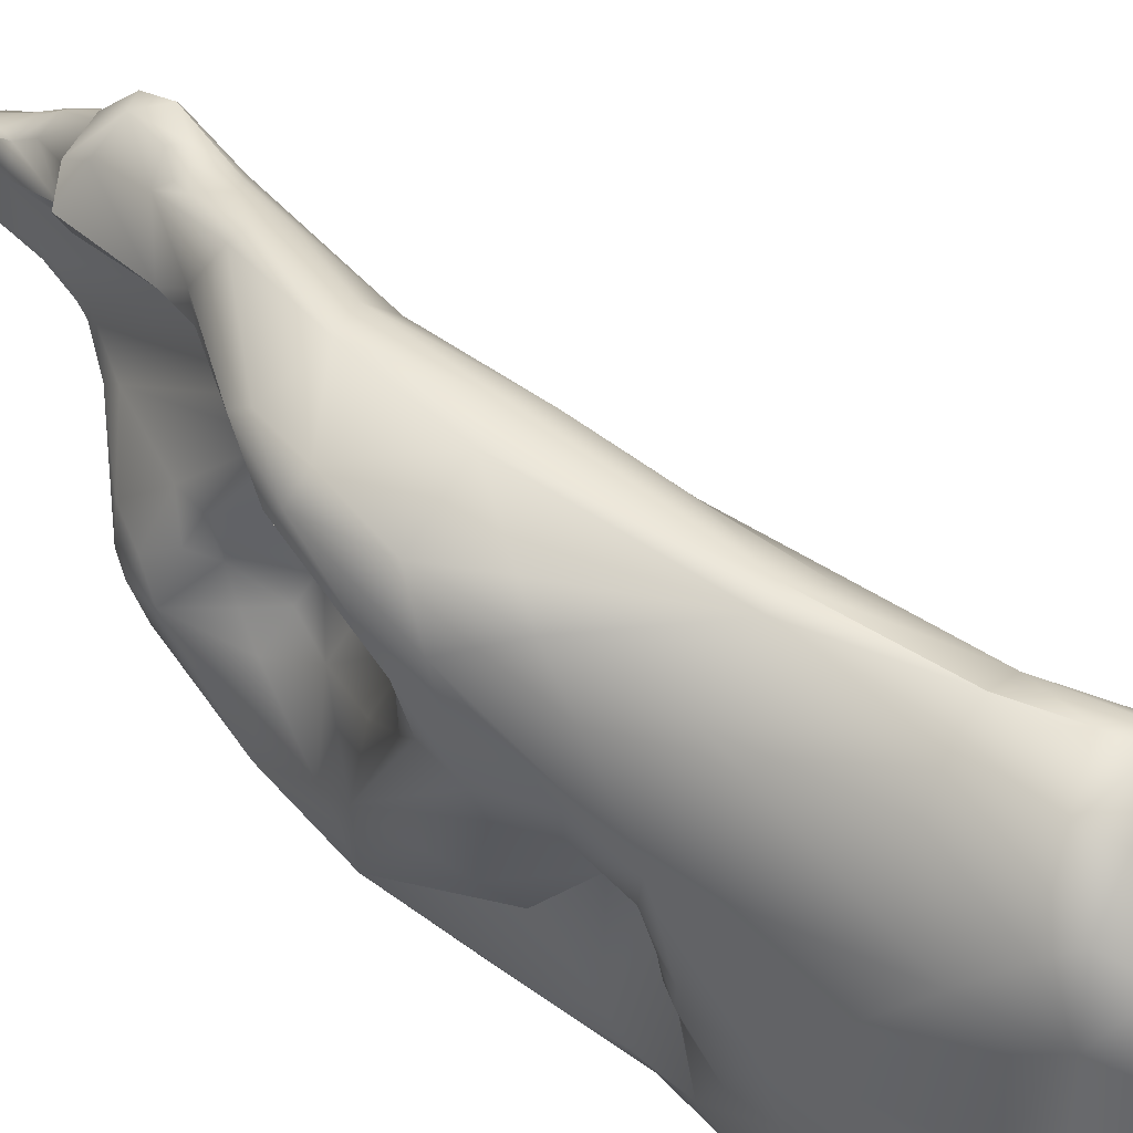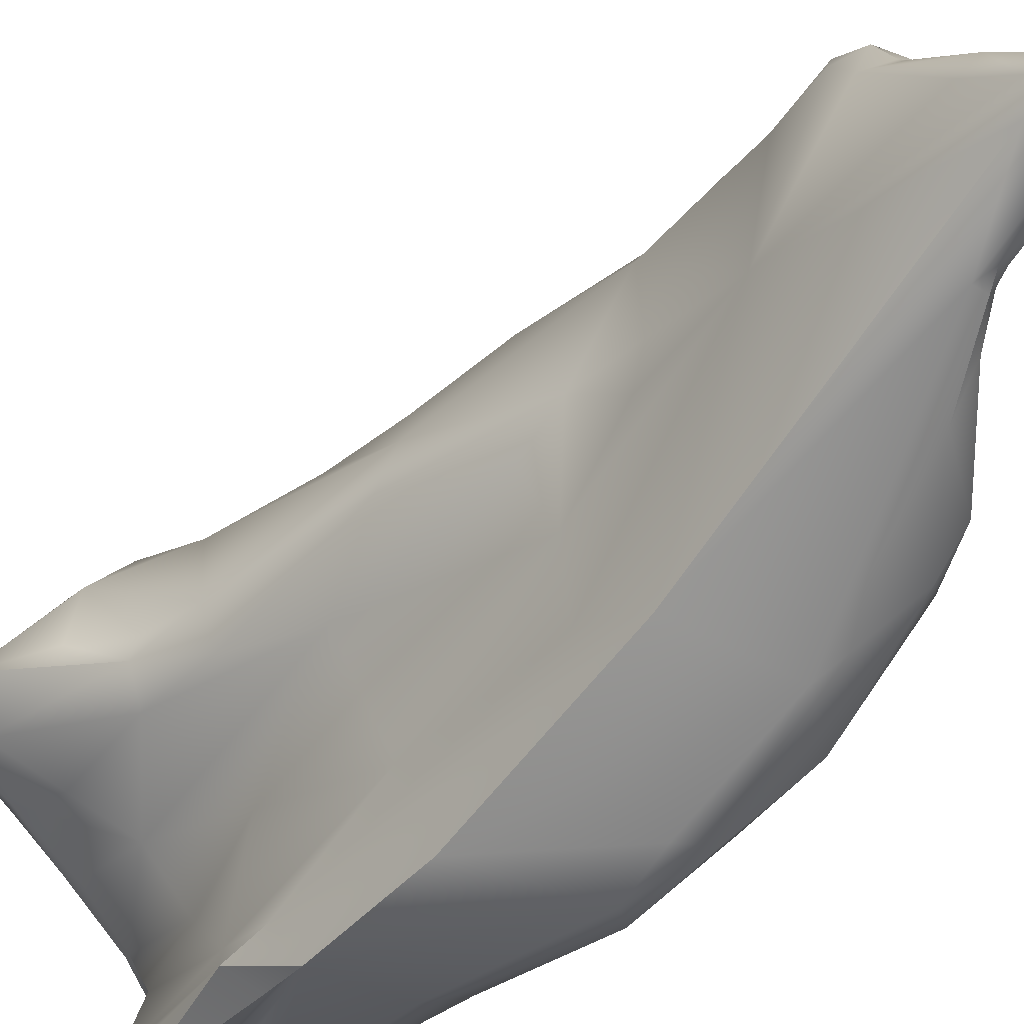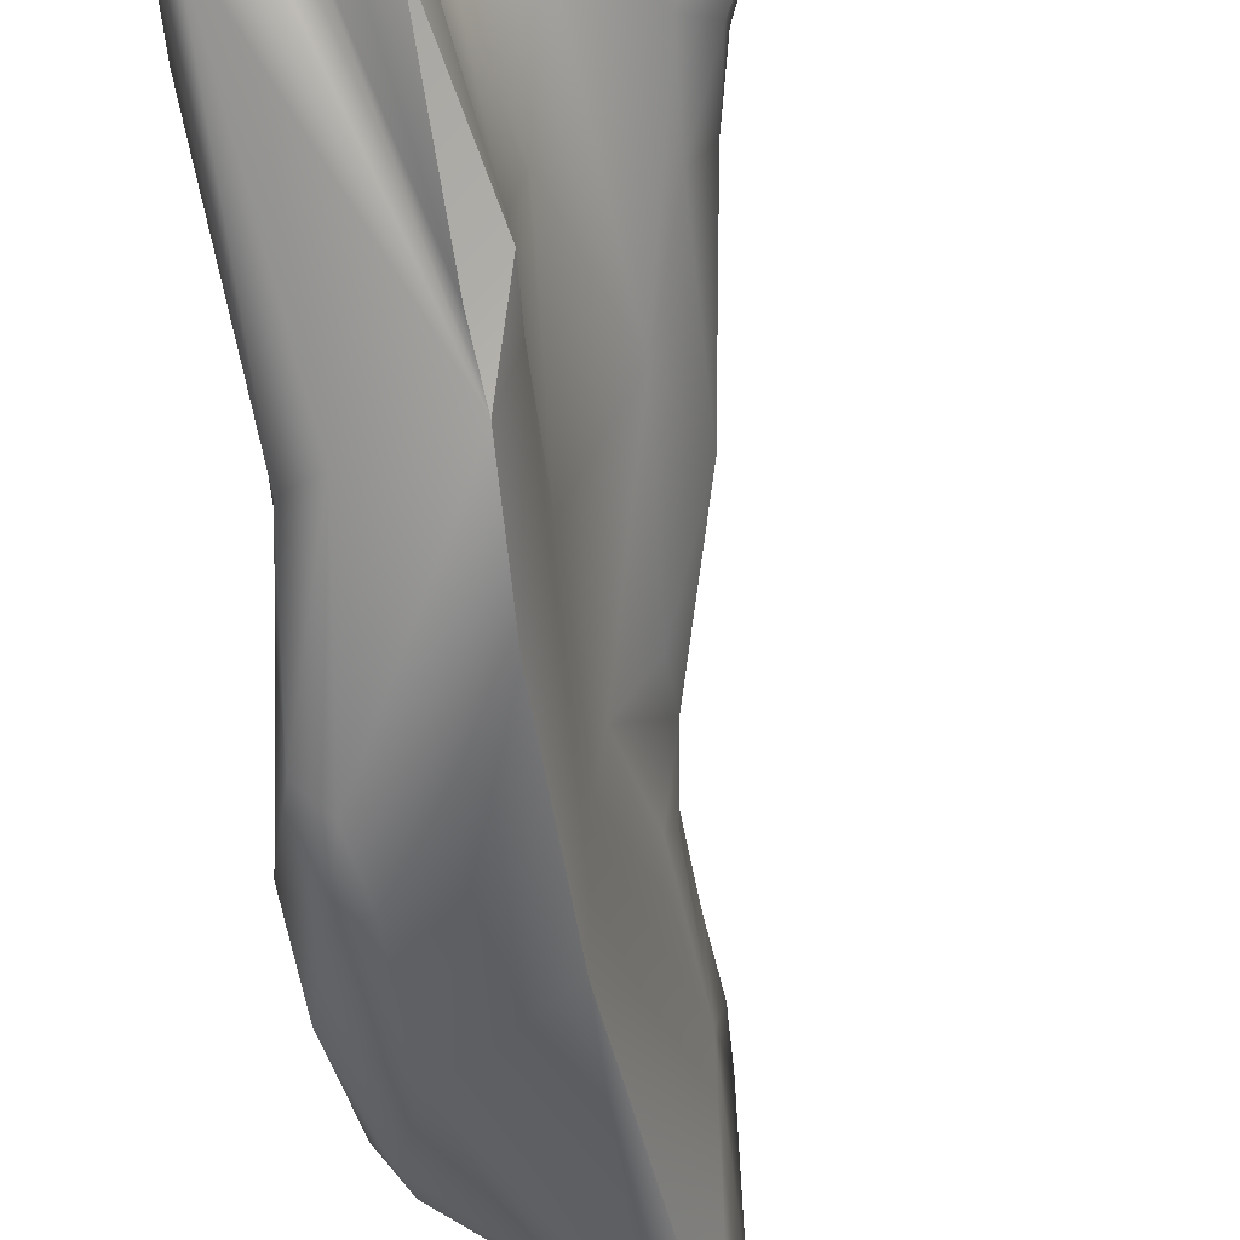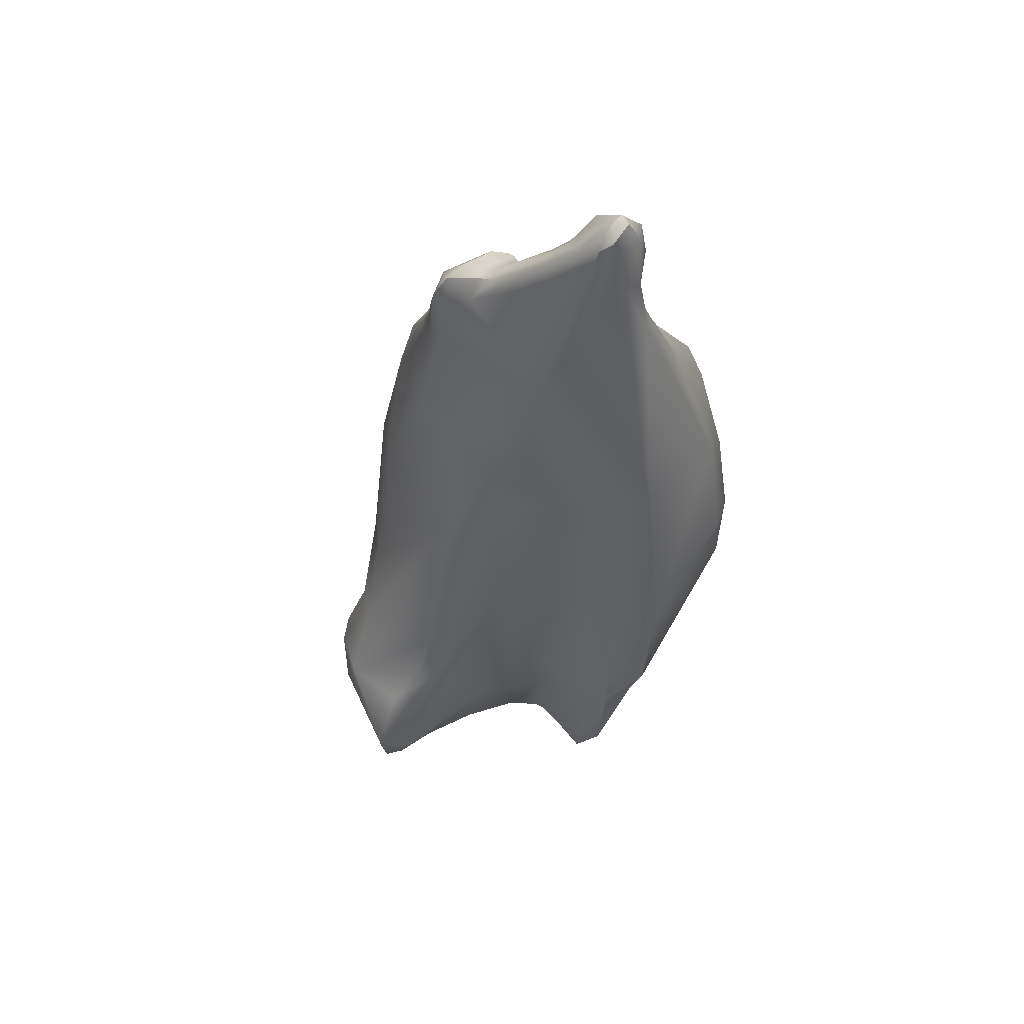
<metadata>
{"format":"obj","ext":"obj","renderer":"f3d","projection":"perspective","resolution":1024,"background":"white","views":[{"elev":65.7,"azim":137.8,"up":"+Y"},{"elev":-52.2,"azim":-35.8,"up":"+Y"},{"elev":-55.7,"azim":-170.2,"up":"+Y"},{"elev":52.2,"azim":-59.2,"up":"+Z"}]}
</metadata>
<code>
v -18.24 -156 1503
v -18.06 -155.6 1503
v -17.68 -156.6 1504
v -17.64 -156.2 1503
v -17.61 -155.9 1502
v -17.42 -155.5 1502
v -17.27 -156 1502
v -17.12 -155.7 1502
v -18.38 -155.8 1504
v -17.4 -155.9 1506
v -16.7 -156.5 1507
v -16.94 -154.9 1503
v -17.13 -154.1 1505
v -17.09 -153.7 1505
v -16.57 -153.5 1505
v -16.39 -153.1 1506
v -15.99 -154 1508
v -15.77 -152.9 1506
v -16.05 -152.9 1505
v -15.91 -157.6 1508
v -15.09 -158.5 1510
v -15.63 -157.6 1512
v -14.55 -158 1516
v -14.23 -157.3 1523
v -16.47 -156.5 1502
v -16.31 -156 1502
v -16.14 -157.2 1504
v -15.05 -157 1502
v -14.92 -157.4 1502
v -16.1 -157.4 1506
v -14.8 -158 1504
v -16.68 -156.9 1507
v -16.34 -156.7 1508
v -15.52 -156.6 1513
v -13.97 -155.3 1517
v -13.85 -155.6 1520
v -13.64 -154.9 1519
v -14.23 -156.4 1522
v -13.92 -156.4 1523
v -14.13 -156.2 1521
v -14.09 -156 1522
v -16.25 -155.4 1502
v -16.13 -155.1 1502
v -15.58 -155.6 1502
v -15.51 -155.2 1502
v -14.36 -153.9 1503
v -14.06 -155.4 1502
v -15.27 -153.4 1507
v -14.6 -153.4 1507
v -13.58 -153.8 1507
v -15.12 -154 1510
v -14.41 -153.5 1510
v -13.95 -153.4 1510
v -14.73 -154.2 1512
v -14.54 -153.7 1511
v -14.2 -154.1 1514
v -13.58 -153.5 1515
v -15.01 -153.1 1505
v -14.59 -153 1505
v -13.87 -153.5 1504
v -13.69 -163.3 1508
v -13.44 -161.6 1526
v -13.61 -161.8 1503
v -14.25 -162.3 1506
v -14.14 -161.8 1506
v -14.13 -162.3 1508
v -13.6 -162.9 1507
v -13.89 -161.2 1511
v -13.58 -161.8 1515
v -14.32 -159.5 1520
v -13.1 -159.8 1522
v -14.09 -159.7 1525
v -13.94 -159.5 1525
v -13.81 -160.4 1526
v -13.73 -159.2 1525
v -13.92 -160.9 1526
v -13.65 -160.1 1526
v -13.56 -159.7 1525
v -13.73 -161.4 1525
v -13.18 -159.3 1525
v -13 -159.8 1525
v -13.07 -160 1526
v -12.63 -160.2 1525
v -13.69 -161.3 1526
v -13.85 -161 1526
v -13.61 -161 1526
v -13.15 -161.4 1527
v -13.32 -161.1 1527
v -13.26 -160.8 1526
v -13.12 -160.3 1526
v -13.03 -161.1 1527
v -12.81 -160.3 1526
v -13.75 -161.1 1502
v -13.62 -160.6 1502
v -13.14 -160 1501
v -13 -160.7 1501
v -13.81 -161.3 1503
v -13.42 -159.3 1502
v -13.11 -159.3 1502
v -12.9 -161.1 1502
v -13.84 -159.5 1504
v -14.24 -159.3 1507
v -14.56 -158.4 1515
v -13.79 -159.7 1515
v -14.27 -158.2 1518
v -14.14 -159 1517
v -12.35 -158.2 1519
v -13 -157.5 1523
v -12.66 -157.6 1523
v -12.52 -158.3 1523
v -12.29 -157.7 1523
v -12.05 -157.5 1522
v -12.09 -157.5 1523
v -13.97 -157.9 1524
v -13.85 -157.3 1523
v -13.59 -157.7 1524
v -13.53 -157.3 1523
v -12.82 -158.1 1523
v -12.68 -159.4 1523
v -12.57 -158.8 1523
v -12.79 -158.8 1502
v -12.58 -159.1 1501
v -14.28 -157.1 1502
v -13.73 -156.7 1502
v -13.69 -158.3 1502
v -13.55 -158 1502
v -13.17 -157.7 1502
v -13.08 -158.6 1502
v -12.9 -158.2 1502
v -12.6 -157.2 1503
v -12.57 -158 1502
v -11.88 -157.7 1504
v -12.19 -157.4 1515
v -12.16 -156.2 1517
v -12.1 -157.3 1518
v -11.61 -155.5 1518
v -12.07 -157.6 1517
v -13.52 -155.2 1520
v -12.66 -156.7 1519
v -12.51 -157.3 1520
v -12.29 -156.2 1519
v -12.21 -156.3 1519
v -12.08 -155.3 1519
v -12.09 -156.5 1520
v -11.96 -156 1519
v -13.71 -155.6 1521
v -13.69 -155.5 1521
v -13.46 -156 1523
v -13.41 -155.7 1522
v -13.39 -155.5 1521
v -13.39 -156.8 1523
v -13.11 -155.6 1521
v -13.06 -155.4 1521
v -12.86 -155.9 1521
v -12.66 -156.4 1522
v -12.57 -157 1523
v -11.97 -157.2 1523
v -13.18 -154.7 1504
v -13.35 -153.8 1505
v -12.58 -154.8 1505
v -12.52 -154.1 1510
v -12 -153.4 1513
v -11.7 -153.7 1512
v -12.77 -153.3 1514
v -11.8 -155.5 1516
v -11.08 -153.6 1514
v -13.28 -154 1517
v -12.56 -153.7 1517
v -11.03 -154.4 1517
v -11.18 -153.9 1517
v -11.12 -153.6 1516
v -13.13 -154.6 1519
v -12.72 -154.6 1519
v -13.45 -163.5 1511
v -13.3 -162.8 1516
v -12.89 -162 1523
v -11.81 -162.5 1521
v -12.91 -161.8 1524
v -12.87 -161.7 1526
v -11.76 -163.3 1508
v -11.01 -163 1509
v -10.89 -161.9 1508
v -10.95 -161.4 1511
v -10.92 -162.9 1509
v -10.98 -162.4 1510
v -11.12 -160.7 1516
v -11.41 -160.8 1517
v -11.04 -160.6 1518
v -10.85 -161.1 1518
v -10.63 -161.4 1517
v -10.77 -160.7 1519
v -10.73 -161.5 1520
v -12.7 -161.9 1523
v -12.53 -162 1523
v -12.4 -161.7 1523
v -12.48 -161.4 1523
v -12.47 -161.6 1523
v -11.94 -161.9 1522
v -11.95 -161.3 1522
v -12.52 -161.2 1524
v -12.58 -161.7 1525
v -12.51 -161.5 1524
v -12.31 -161.4 1526
v -12.57 -160.3 1502
v -12.47 -159.9 1501
v -12.41 -159.6 1501
v -12.18 -159.9 1502
v -12.11 -159.7 1501
v -11.81 -159.8 1501
v -11.6 -160.1 1501
v -11.36 -160.4 1502
v -11.24 -159.9 1501
v -11.03 -159.9 1501
v -10.97 -160.3 1502
v -12.43 -160.7 1502
v -11.74 -160.4 1502
v -11.51 -160.7 1502
v -11.05 -160.7 1503
v -10.85 -160 1502
v -10.69 -160.3 1503
v -10.54 -160.3 1504
v -11.26 -159.4 1509
v -10.96 -159.6 1508
v -10.86 -159.9 1507
v -11.68 -159.4 1510
v -11.68 -160 1509
v -10.47 -160.6 1512
v -11.93 -158.4 1517
v -11.92 -159.8 1517
v -11.82 -159.9 1517
v -11.38 -159.6 1518
v -11.24 -160.2 1519
v -11.18 -159.9 1519
v -12.28 -159 1502
v -11.79 -159.4 1502
v -11.18 -159.5 1502
v -10.81 -159.4 1504
v -10.88 -159.3 1506
v -10.9 -158.4 1509
v -10.97 -157.8 1507
v -10.82 -157.7 1508
v -10.78 -158.4 1508
v -11.68 -158.6 1510
v -11.23 -157.9 1509
v -10.95 -157.7 1509
v -11.04 -157 1509
v -10.36 -157 1511
v -11.34 -157.3 1514
v -10.51 -158.5 1514
v -11.17 -155.9 1509
v -10.84 -155.6 1511
v -10.81 -156.4 1510
v -10.6 -154.3 1513
v -10.23 -154.9 1513
v -10.24 -156.1 1512
v -10.14 -155.8 1513
v -10.37 -155.6 1513
v -10.18 -156.5 1513
v -10.54 -154 1516
v -10.45 -155.1 1514
v -10.73 -154.9 1516
v -10.49 -154.6 1516
v -11.19 -164.2 1514
v -11.02 -164.2 1512
v -10.5 -163.9 1512
v -10.49 -164.1 1514
v -11.1 -163.6 1517
v -10.62 -163.2 1511
v -10.07 -161.9 1515
v -9.905 -163.4 1516
v -9.879 -163.2 1514
v -9.82 -163 1516
v -10.37 -162.3 1520
v -10.37 -161.4 1519
v -10.31 -162.7 1519
v -10.11 -162.1 1519
v -10.1 -161.8 1519
v -10.02 -162.5 1519
v -9.954 -160.7 1514
v -18.24 -156 1503
v -18.38 -155.8 1504
v -13.92 -156.4 1523
v -14.09 -156 1522
v -15.27 -153.4 1507
v -13.69 -163.3 1508
v -13.69 -163.3 1508
v -13.61 -161.8 1503
v -13.61 -161.8 1503
v -14.25 -162.3 1506
v -14.25 -162.3 1506
v -13.6 -162.9 1507
v -13.69 -161.3 1526
v -13.85 -161 1526
v -13.15 -161.4 1527
v -13.15 -161.4 1527
v -13.32 -161.1 1527
v -13.03 -161.1 1527
v -13.03 -161.1 1527
v -13.03 -161.1 1527
v -12.81 -160.3 1526
v -13.75 -161.1 1502
v -13.75 -161.1 1502
v -13.75 -161.1 1502
v -13.14 -160 1501
v -13.42 -159.3 1502
v -13.11 -159.3 1502
v -12.52 -158.3 1523
v -12.52 -158.3 1523
v -12.09 -157.5 1523
v -13.85 -157.3 1523
v -12.57 -158.8 1523
v -12.58 -159.1 1501
v -12.58 -159.1 1501
v -13.55 -158 1502
v -13.17 -157.7 1502
v -13.08 -158.6 1502
v -13.08 -158.6 1502
v -12.9 -158.2 1502
v -12.19 -157.4 1515
v -12.66 -156.7 1519
v -12.09 -156.5 1520
v -11.96 -156 1519
v -12.57 -157 1523
v -11.97 -157.2 1523
v -11.97 -157.2 1523
v -11.03 -154.4 1517
v -11.03 -154.4 1517
v -13.45 -163.5 1511
v -13.3 -162.8 1516
v -10.95 -161.4 1511
v -12.53 -162 1523
v -12.4 -161.7 1523
v -12.47 -161.6 1523
v -11.94 -161.9 1522
v -12.51 -161.5 1524
v -12.31 -161.4 1526
v -12.18 -159.9 1502
v -11.81 -159.8 1501
v -11.24 -159.9 1501
v -11.24 -159.9 1501
v -10.97 -160.3 1502
v -10.97 -160.3 1502
v -10.97 -160.3 1502
v -11.68 -160 1509
v -10.23 -154.9 1513
v -10.37 -155.6 1513
v -10.49 -154.6 1516
v -10.37 -162.3 1520
g grp1
f 1 3 9
f 280 281 2
f 2 281 14
f 281 13 14
f 2 5 280
f 6 5 2
f 3 1 4
f 4 1 5
f 6 2 12
f 2 14 12
f 27 30 3
f 5 7 4
f 7 5 8
f 8 5 6
f 27 3 25
f 3 4 25
f 4 7 25
f 42 8 6
f 26 7 8
f 44 26 42
f 26 8 42
f 281 10 13
f 32 3 30
f 32 9 3
f 281 32 10
f 10 11 13
f 32 11 10
f 32 33 11
f 11 33 13
f 33 34 17
f 43 6 12
f 6 43 42
f 43 12 46
f 12 14 15
f 13 16 14
f 14 16 19
f 15 14 19
f 58 12 15
f 58 15 19
f 16 18 19
f 16 17 18
f 17 16 13
f 18 17 48
f 17 13 33
f 30 21 20
f 30 31 21
f 21 31 102
f 33 22 34
f 33 20 22
f 20 21 22
f 22 21 103
f 22 23 34
f 23 22 103
f 34 23 35
f 23 105 35
f 105 70 35
f 70 40 35
f 70 24 38
f 24 39 38
f 31 27 25
f 25 7 26
f 29 31 25
f 123 26 44
f 25 28 29
f 28 25 26
f 123 28 26
f 30 20 32
f 31 30 27
f 32 20 33
f 54 51 34
f 34 56 54
f 56 34 35
f 40 36 35
f 35 36 37
f 35 37 167
f 37 36 138
f 70 38 40
f 40 38 41
f 39 41 38
f 41 36 40
f 146 36 283
f 282 148 283
f 146 147 36
f 146 283 148
f 42 45 44
f 43 45 42
f 46 12 58
f 45 43 46
f 44 45 47
f 47 45 46
f 46 58 60
f 123 44 47
f 47 46 158
f 47 124 123
f 60 158 46
f 18 284 49
f 17 52 48
f 284 53 49
f 49 50 59
f 159 59 50
f 53 161 49
f 51 17 34
f 17 51 52
f 51 55 52
f 284 52 53
f 51 54 55
f 56 55 54
f 55 56 57
f 52 55 57
f 162 53 164
f 35 167 56
f 167 57 56
f 52 57 164
f 53 52 164
f 58 19 59
f 59 19 18
f 18 49 59
f 59 60 58
f 60 59 159
f 158 60 159
f 174 175 66
f 66 175 69
f 79 329 176
f 79 62 84
f 76 79 84
f 178 62 79
f 176 178 79
f 178 179 62
f 178 201 179
f 88 292 87
f 294 84 62
f 179 294 62
f 93 63 97
f 63 64 97
f 289 287 67
f 100 291 288
f 301 100 288
f 64 66 65
f 64 65 94
f 66 290 61
f 289 67 285
f 65 66 68
f 61 174 66
f 68 21 102
f 68 104 21
f 66 69 68
f 68 69 104
f 69 70 104
f 69 175 70
f 79 70 175
f 70 76 72
f 76 70 79
f 71 199 107
f 83 71 119
f 196 71 200
f 200 71 83
f 72 76 73
f 24 72 73
f 77 73 74
f 74 73 76
f 73 77 78
f 75 73 78
f 84 85 76
f 76 293 74
f 77 89 90
f 77 74 89
f 90 82 77
f 78 82 81
f 82 78 77
f 80 75 81
f 81 75 78
f 81 120 80
f 83 81 92
f 300 81 82
f 83 120 81
f 83 119 311
f 292 86 293
f 292 88 86
f 86 74 293
f 86 89 74
f 86 296 89
f 87 91 88
f 297 89 296
f 297 300 89
f 89 300 90
f 300 82 90
f 203 295 179
f 295 203 298
f 94 95 302
f 94 98 95
f 99 95 98
f 304 96 303
f 96 304 206
f 304 122 206
f 99 312 95
f 100 301 96
f 100 96 215
f 204 96 205
f 205 96 206
f 128 305 125
f 97 94 302
f 98 94 65
f 98 65 101
f 125 98 101
f 316 99 98
f 64 94 97
f 306 317 313
f 102 31 101
f 65 102 101
f 65 68 102
f 104 103 21
f 23 103 104
f 104 106 23
f 106 105 23
f 70 105 106
f 106 104 70
f 137 135 228
f 139 71 107
f 135 139 107
f 72 24 70
f 114 115 24
f 115 39 24
f 117 151 310
f 151 282 310
f 108 151 117
f 108 156 151
f 116 118 108
f 118 109 108
f 109 156 108
f 71 140 110
f 71 110 119
f 110 140 112
f 111 118 307
f 109 118 111
f 109 111 113
f 109 113 156
f 113 157 156
f 308 118 120
f 110 311 119
f 307 112 111
f 112 140 144
f 111 112 309
f 324 309 112
f 324 112 144
f 73 75 114
f 24 73 114
f 116 114 75
f 116 310 114
f 117 310 116
f 116 108 117
f 80 118 116
f 80 116 75
f 120 118 80
f 121 317 129
f 122 121 234
f 234 121 129
f 122 234 206
f 125 101 31
f 29 125 31
f 125 28 126
f 125 29 28
f 314 28 123
f 127 314 123
f 127 123 124
f 315 124 130
f 129 317 314
f 128 125 126
f 129 314 127
f 315 131 318
f 313 317 121
f 318 131 234
f 131 315 130
f 235 234 131
f 130 235 131
f 133 134 137
f 133 248 165
f 133 165 134
f 134 165 136
f 186 319 229
f 229 133 137
f 186 248 319
f 135 134 139
f 137 134 135
f 147 138 36
f 138 147 150
f 138 150 153
f 172 138 153
f 154 153 152
f 154 173 153
f 140 320 142
f 140 71 320
f 320 134 141
f 141 142 320
f 136 141 134
f 154 143 173
f 142 145 140
f 143 154 321
f 142 141 145
f 322 169 143
f 145 144 140
f 321 322 143
f 145 141 136
f 146 148 149
f 147 146 150
f 146 149 150
f 151 148 282
f 152 150 149
f 152 153 150
f 323 148 151
f 148 154 149
f 154 152 149
f 148 323 155
f 148 155 154
f 155 323 325
f 155 325 321
f 155 321 154
f 47 130 124
f 130 47 158
f 158 240 130
f 132 130 240
f 160 240 158
f 159 160 158
f 132 240 238
f 49 161 50
f 160 159 50
f 50 161 160
f 161 53 163
f 250 160 161
f 250 161 163
f 163 53 162
f 253 250 163
f 166 164 171
f 162 164 166
f 165 261 136
f 163 162 166
f 257 248 258
f 253 163 166
f 172 168 167
f 164 57 168
f 57 167 168
f 168 170 171
f 168 173 170
f 171 164 168
f 173 143 326
f 326 170 173
f 326 259 170
f 167 37 172
f 37 138 172
f 153 173 172
f 172 173 168
f 328 286 264
f 286 180 264
f 328 264 263
f 328 267 329
f 329 267 176
f 178 176 193
f 176 194 193
f 267 177 176
f 177 194 176
f 215 291 100
f 286 216 217
f 286 291 215
f 286 218 180
f 265 180 181
f 180 218 181
f 181 182 184
f 185 271 268
f 271 185 183
f 264 180 265
f 265 181 268
f 181 184 268
f 268 184 185
f 185 184 182
f 227 271 330
f 231 188 230
f 188 187 230
f 186 187 190
f 190 187 189
f 188 189 187
f 188 233 191
f 277 190 189
f 188 277 189
f 191 277 188
f 199 192 232
f 198 192 199
f 232 191 233
f 232 192 274
f 232 274 191
f 71 196 199
f 331 334 195
f 197 193 331
f 197 331 195
f 199 196 198
f 196 332 198
f 333 332 196
f 334 331 177
f 193 202 178
f 197 202 193
f 202 201 178
f 196 200 335
f 203 201 202
f 203 179 201
f 335 333 196
f 335 200 336
f 336 200 83
f 336 83 92
f 336 92 299
f 204 207 215
f 204 215 96
f 205 207 204
f 208 207 205
f 208 205 206
f 206 235 208
f 209 207 208
f 338 208 235
f 337 210 216
f 210 207 209
f 212 338 235
f 216 210 211
f 211 210 339
f 339 210 209
f 211 339 214
f 211 341 218
f 213 340 236
f 213 236 219
f 342 340 213
f 213 219 342
f 216 286 215
f 216 215 337
f 216 211 217
f 211 218 217
f 286 217 218
f 218 343 220
f 342 219 220
f 220 219 237
f 220 237 221
f 237 219 236
f 218 220 181
f 181 220 221
f 221 237 238
f 182 181 221
f 238 182 221
f 182 238 224
f 224 223 182
f 182 223 222
f 226 225 185
f 243 225 226
f 225 243 252
f 344 222 243
f 222 344 182
f 226 185 182
f 225 183 185
f 330 225 227
f 227 225 247
f 227 247 279
f 186 279 249
f 228 135 231
f 229 230 187
f 229 137 230
f 137 228 230
f 230 228 231
f 187 186 229
f 233 231 135
f 233 188 231
f 199 135 107
f 232 135 199
f 233 135 232
f 206 234 235
f 236 340 235
f 130 236 235
f 237 236 130
f 132 237 130
f 132 238 237
f 160 250 240
f 245 239 242
f 240 250 241
f 241 245 242
f 241 246 245
f 223 224 242
f 223 242 239
f 222 223 239
f 238 240 224
f 242 224 240
f 241 242 240
f 222 244 243
f 246 243 244
f 252 243 246
f 246 250 252
f 225 252 247
f 244 222 239
f 239 245 244
f 244 245 246
f 246 241 250
f 255 256 279
f 258 279 256
f 255 279 247
f 248 186 249
f 258 248 249
f 249 279 258
f 250 251 252
f 250 253 251
f 259 254 253
f 252 251 255
f 253 254 255
f 255 251 253
f 252 255 247
f 258 256 346
f 254 256 255
f 256 345 346
f 257 165 248
f 166 259 253
f 171 259 166
f 257 260 165
f 261 165 260
f 262 261 260
f 346 345 260
f 254 259 347
f 345 262 260
f 136 327 145
f 347 259 326
f 171 170 259
f 261 262 136
f 327 136 262
f 266 263 264
f 266 264 265
f 271 266 265
f 263 267 328
f 266 267 263
f 270 267 266
f 266 271 270
f 268 271 265
f 186 269 279
f 279 269 271
f 186 190 269
f 271 269 272
f 272 269 190
f 270 271 272
f 270 275 267
f 270 272 278
f 277 278 272
f 277 272 190
f 177 267 275
f 273 177 275
f 177 273 334
f 348 276 192
f 198 348 192
f 192 276 274
f 191 274 277
f 278 275 270
f 273 275 278
f 278 277 276
f 278 276 273
f 276 277 274
f 227 279 271

</code>
